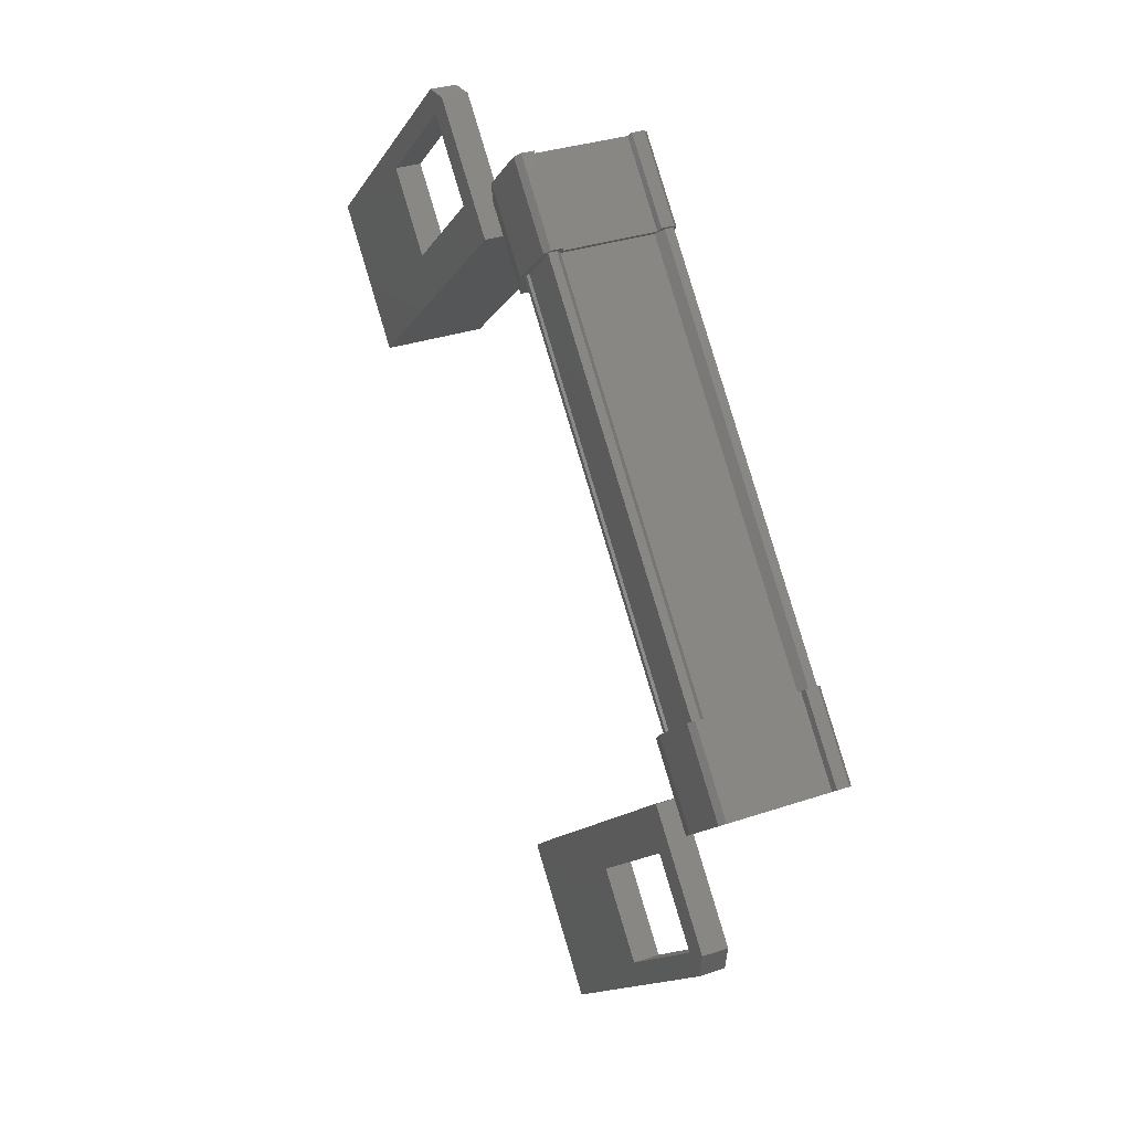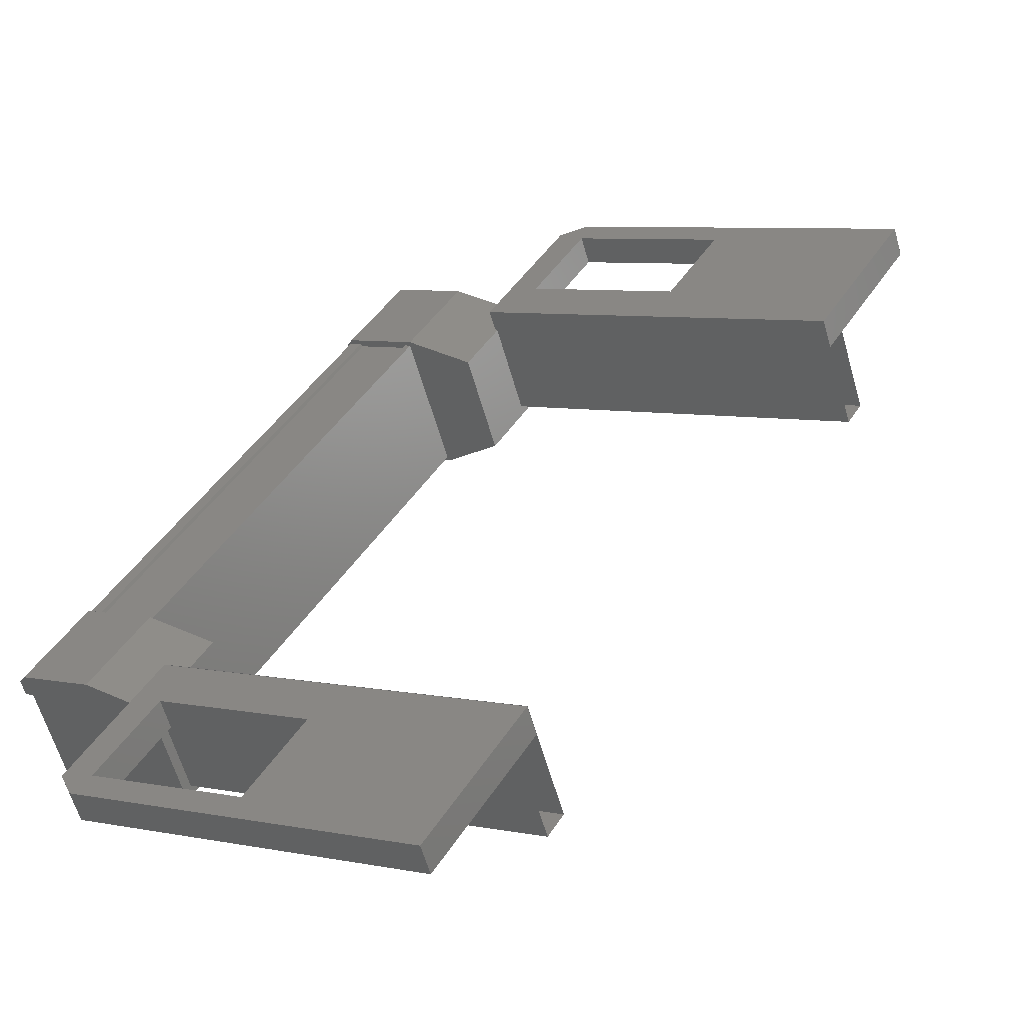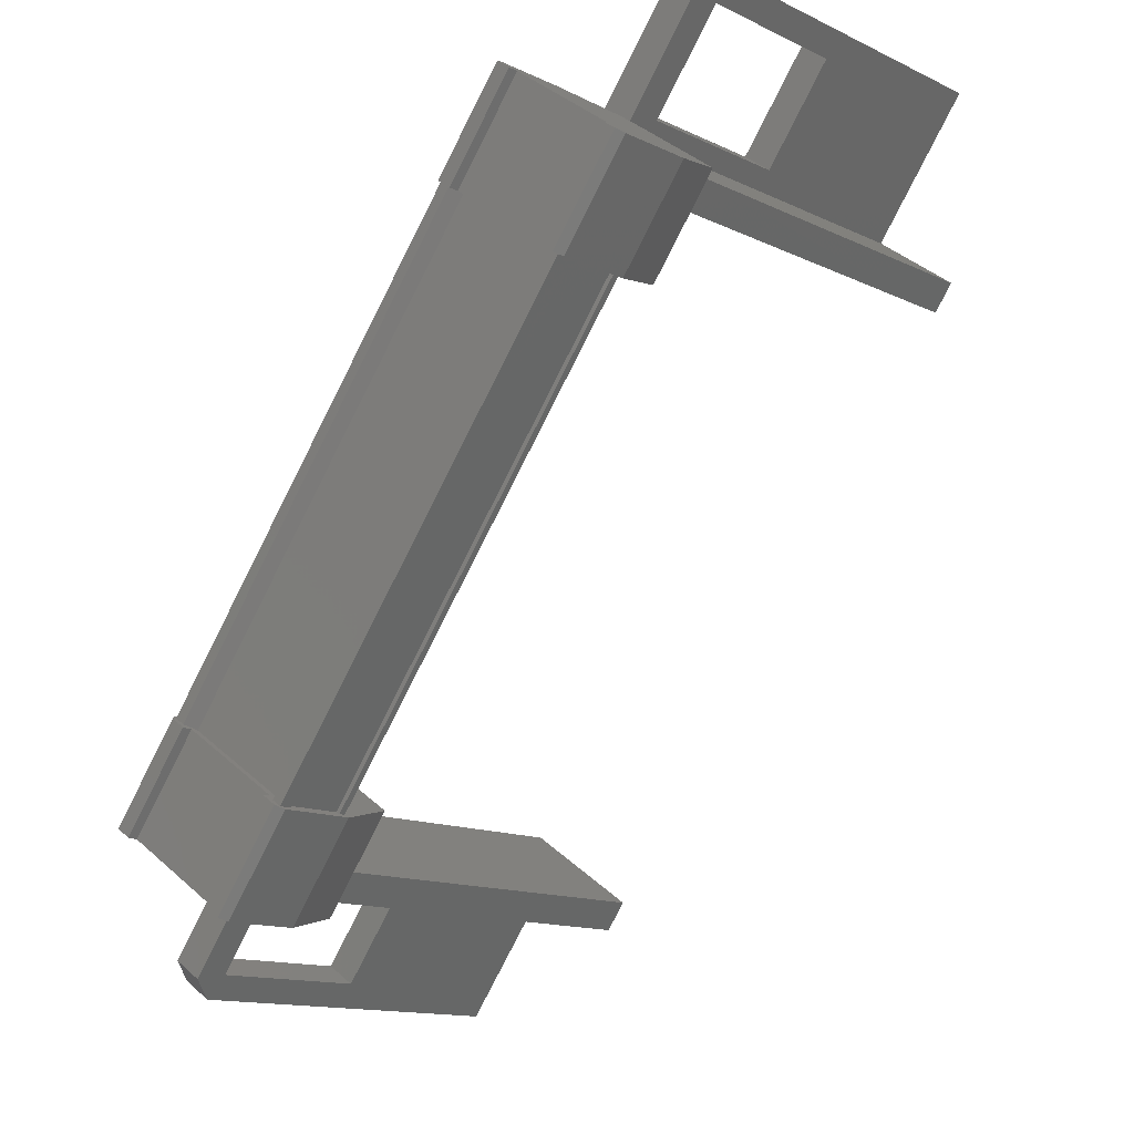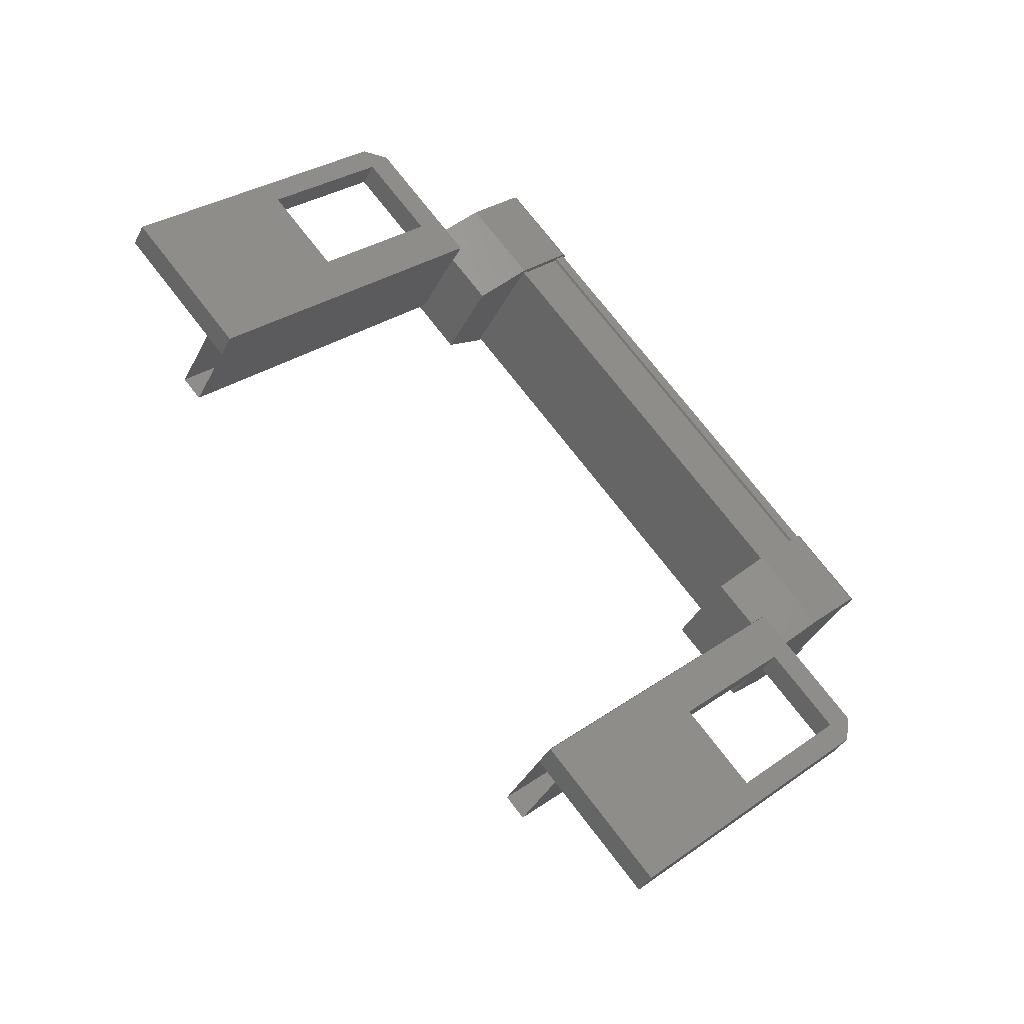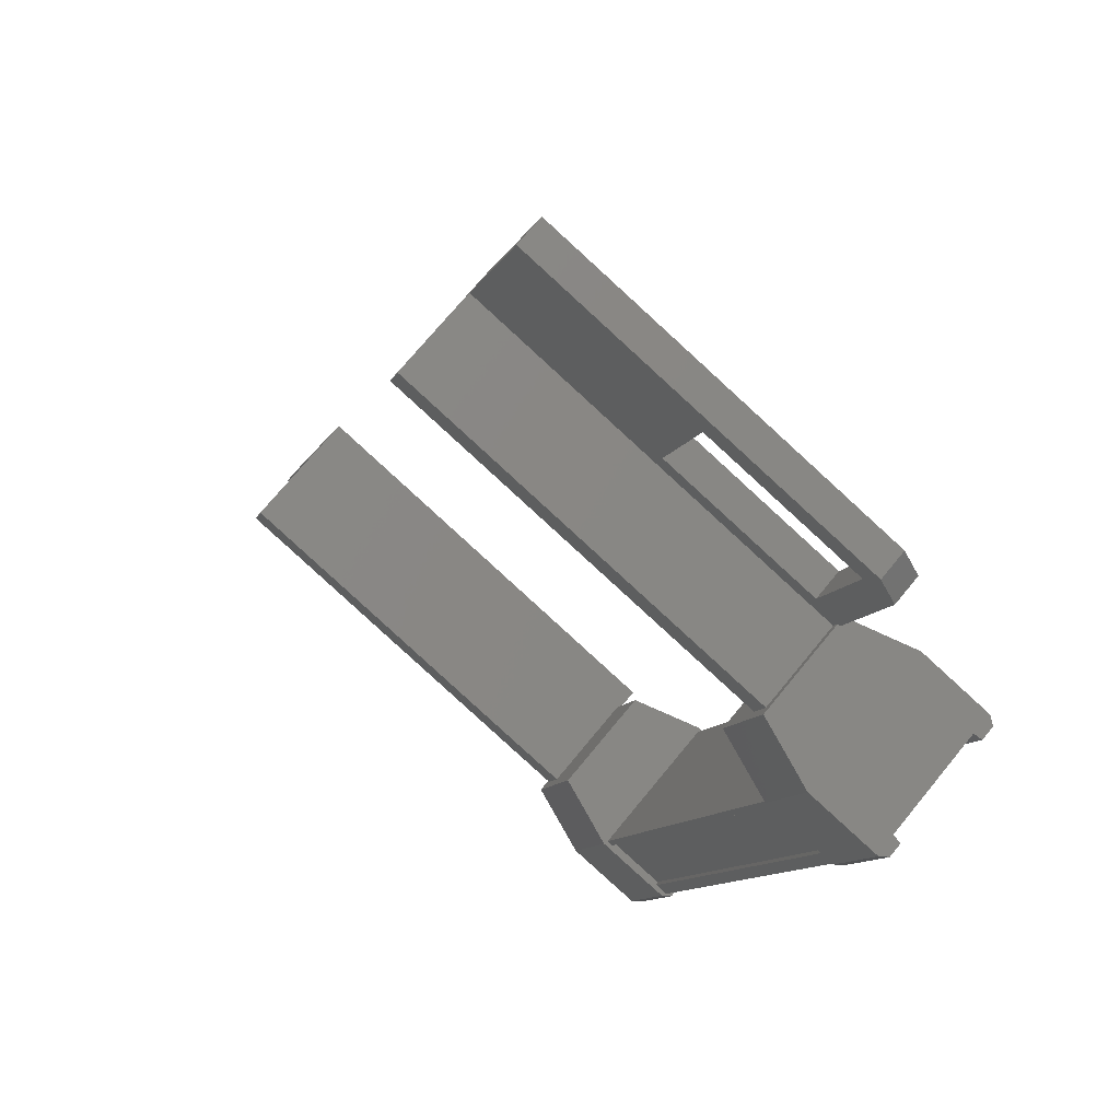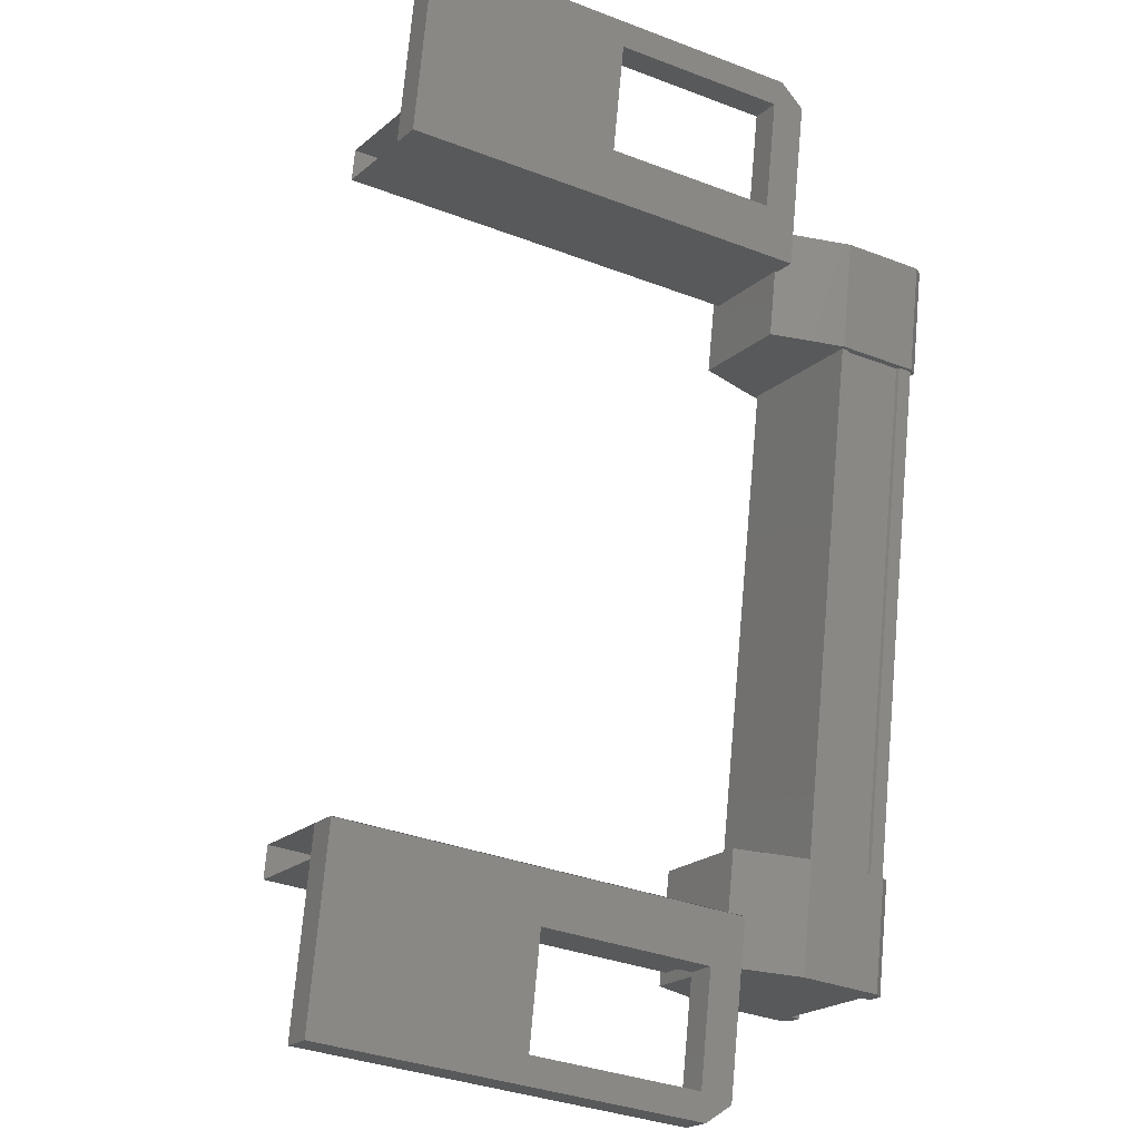
<metadata>
{"format":"stl","ext":"stl","renderer":"f3d","projection":"perspective","resolution":1024,"background":"white","views":[{"elev":32.1,"azim":105.5,"up":"+Y"},{"elev":70.0,"azim":-114.0,"up":"+Z"},{"elev":-48.8,"azim":-175.9,"up":"+Z"},{"elev":-37.1,"azim":16.7,"up":"+Y"},{"elev":-36.1,"azim":17.6,"up":"+Z"},{"elev":43.0,"azim":39.7,"up":"+Z"}]}
</metadata>
<code>
# stl→obj: 134 verts, 210 faces
v -51.37 922.6 -43.83
v -50.87 921.7 -44.35
v -51.45 922.5 -43.84
v -51.34 921.1 -43.94
v -55.39 927.1 -38.23
v -56.63 925.9 -37.58
v -55.6 927.1 -38.48
v -55.71 927.4 -38.39
v -50.23 919.3 -43.15
v -51.44 918.3 -42.09
v -50.41 919.5 -42.99
v -50.2 919.5 -42.74
v -50.25 922.4 -42.75
v -50.32 922.4 -42.83
v -53.32 926.8 -40.22
v -53.44 926.7 -40.23
v -55.25 926.9 -40.55
v -54.19 926.6 -41.46
v -54.66 926 -41.05
v -54.04 926.6 -41.28
v -51.72 921.8 -43.55
v -54.71 926.3 -40.95
v -51.69 921.9 -43.53
v -54.68 926.3 -40.93
v -54.34 926.7 -41.23
v -52.28 917.9 -41.36
v -52.53 916.6 -41.15
v -53.54 918.1 -40.27
v -53.33 918.1 -40.02
v -50.88 921 -42.15
v -49.88 921.7 -43.3
v -50.36 922.6 -42.67
v -49.77 921.7 -43.18
v -50.36 922.5 -42.59
v -49.78 921.7 -43.09
v -57 923.2 -37.27
v -56.78 923.2 -37.01
v -58.01 924.7 -36.39
v -57.79 924.7 -36.14
v -55.49 927.4 -38.14
v -49.97 919.7 -42.93
v -50.19 919.7 -43.18
v -51.09 921 -42.4
v -51.01 920.4 -42.47
v -52.03 919.1 -41.58
v -51.22 922.3 -43.73
v -51.21 922.4 -43.85
v -54.2 926.8 -41.24
v -51.28 922.4 -43.93
v -54.27 926.8 -41.33
v -56.04 925 -38.1
v -55.01 926.3 -38.99
v -54.55 926.1 -39.4
v -55.45 927.4 -38.61
v -55.23 927.4 -38.36
v -53.68 927.4 -39.7
v -53.1 926.6 -40.21
v -53.68 927.5 -39.79
v -53.09 926.6 -40.3
v -53.78 927.5 -39.91
v -54 926.6 -41.34
v -54.1 926.6 -41.46
v -54.77 927.4 -40.96
v -51.93 922 -43.43
v -51.31 922.5 -43.65
v -51.26 922.6 -43.71
v -54.21 926.7 -41.12
v -50.44 922.3 -42.84
v -50.79 920.4 -42.22
v -51.82 919.1 -41.33
v -52.31 916.6 -40.89
v -50.01 919.3 -42.9
v -54.33 926.1 -39.14
v -55.82 925 -37.85
v -56.41 925.9 -37.33
v -53.33 918.1 -40.01
v -51.75 921 -43.12
v -54.19 918.1 -41
v -51.58 920.7 -43.27
v -54.02 917.8 -41.15
v -50.72 920.7 -42.28
v -53.16 917.8 -40.16
v -54.35 926.7 -41.26
v -51.36 922.3 -43.86
v -51.35 922.3 -43.83
v -56.94 923.4 -36.87
v -54.51 926.3 -38.99
v -57.8 923.4 -37.86
v -55.36 926.3 -39.98
v -57.64 923.2 -38
v -55.2 926.1 -40.12
v -56.78 923.2 -37.02
v -54.34 926.1 -39.14
v -51.76 921.8 -43.51
v -54.75 926.2 -40.91
v -50.73 921.8 -42.33
v -53.72 926.2 -39.73
v -50.69 921.8 -42.36
v -53.68 926.3 -39.76
v -50.7 921.9 -42.4
v -53.7 926.3 -39.79
v -50.36 922.3 -42.7
v -53.35 926.7 -40.09
v -50.33 922.3 -42.68
v -53.32 926.7 -40.07
v -53.24 926.8 -40.14
v -57.02 924.9 -37.24
v -54.79 926.3 -38.74
v -51.22 918.3 -41.84
v -49.94 921.7 -43.26
v -50.53 922.5 -42.76
v -50.46 922.6 -42.79
v -50.84 922 -42.17
v -50.25 921.1 -42.68
v -50.72 921.7 -44.16
v -50.78 921.7 -44.34
v -50.68 921.7 -44.22
v -51.41 921.5 -42.01
v -50.83 920.6 -42.51
v -51.59 920.6 -43.39
v -52.18 921.5 -42.88
v -54.15 926.9 -39.29
v -55.49 926.4 -40
v -54.91 925.5 -40.5
v -54.15 925.5 -39.63
v -54.73 926.4 -39.12
v -53.57 926 -39.8
v -53.26 926.6 -40.38
v -54.63 927.4 -40.77
v -54.58 927.5 -40.83
v -54.68 927.5 -40.95
v -53.85 927.4 -39.87
v -53.2 926.6 -40.42
v -50.89 921 -42.13
f 1 2 3
f 3 2 4
f 5 6 7
f 7 6 8
f 9 10 11
f 11 10 12
f 13 14 15
f 15 14 16
f 17 18 19
f 19 18 20
f 21 22 23
f 23 22 24
f 24 25 23
f 26 27 28
f 28 27 29
f 29 30 28
f 31 32 33
f 33 32 34
f 34 35 33
f 36 37 38
f 38 37 39
f 39 40 38
f 41 42 43
f 43 42 44
f 44 45 43
f 46 47 48
f 48 47 49
f 49 50 48
f 51 52 53
f 53 52 54
f 54 55 53
f 56 57 58
f 58 57 59
f 59 60 58
f 61 20 62
f 62 20 18
f 18 63 62
f 17 63 18
f 4 64 3
f 3 64 65
f 65 1 3
f 66 1 65
f 48 67 46
f 46 67 16
f 16 68 46
f 14 68 16
f 69 30 70
f 70 30 29
f 29 71 70
f 27 71 29
f 72 71 27
f 36 73 37
f 37 73 74
f 74 39 37
f 75 39 74
f 40 39 75
f 76 77 78
f 78 77 79
f 79 80 78
f 81 80 79
f 82 80 81
f 50 49 83
f 83 49 84
f 84 25 83
f 85 25 84
f 23 25 85
f 86 87 88
f 88 87 89
f 89 90 88
f 91 90 89
f 92 90 91
f 91 93 92
f 21 94 95
f 95 94 96
f 96 97 95
f 98 97 96
f 99 97 98
f 98 100 99
f 99 100 101
f 101 100 102
f 102 103 101
f 104 103 102
f 105 103 104
f 104 13 105
f 105 13 106
f 106 13 15
f 40 8 38
f 38 8 6
f 6 107 38
f 51 107 6
f 36 107 51
f 51 53 36
f 36 53 73
f 73 53 55
f 55 108 73
f 5 108 55
f 52 108 5
f 5 7 52
f 52 7 54
f 54 7 8
f 8 55 54
f 40 55 8
f 5 55 40
f 40 75 5
f 5 75 6
f 6 75 74
f 74 51 6
f 108 51 74
f 52 51 108
f 44 69 45
f 45 69 70
f 70 10 45
f 109 10 70
f 12 10 109
f 109 72 12
f 12 72 41
f 41 72 9
f 9 42 41
f 11 42 9
f 44 42 11
f 11 12 44
f 44 12 69
f 69 12 41
f 41 30 69
f 43 30 41
f 28 30 43
f 43 45 28
f 28 45 26
f 26 45 10
f 10 27 26
f 9 27 10
f 72 27 9
f 110 111 31
f 31 111 112
f 112 32 31
f 111 32 112
f 34 32 111
f 111 113 34
f 34 113 35
f 35 113 114
f 114 110 35
f 4 110 114
f 115 110 4
f 4 2 115
f 115 2 116
f 116 2 1
f 1 117 116
f 66 117 1
f 115 117 66
f 66 65 115
f 115 65 111
f 111 65 64
f 64 113 111
f 118 113 64
f 114 113 118
f 118 119 114
f 114 119 120
f 120 119 118
f 118 121 120
f 64 121 118
f 120 121 64
f 64 4 120
f 120 4 114
f 122 17 123
f 123 17 19
f 19 124 123
f 125 124 19
f 123 124 125
f 125 126 123
f 123 126 122
f 122 126 125
f 125 127 122
f 19 127 125
f 128 127 19
f 19 20 128
f 128 20 129
f 129 20 61
f 61 130 129
f 62 130 61
f 131 130 62
f 62 63 131
f 131 63 129
f 129 63 17
f 17 132 129
f 122 132 17
f 56 132 122
f 122 127 56
f 56 127 57
f 57 127 128
f 128 59 57
f 133 59 128
f 60 59 133
f 133 128 60
f 60 128 132
f 132 128 129
f 70 71 109
f 109 71 72
f 56 58 132
f 132 58 60
f 35 110 33
f 33 110 31
f 131 129 130
f 116 117 115
f 38 107 36
f 115 111 110
f 79 77 81
f 89 87 91
f 95 22 21
f 77 76 134
f 73 108 74

</code>
